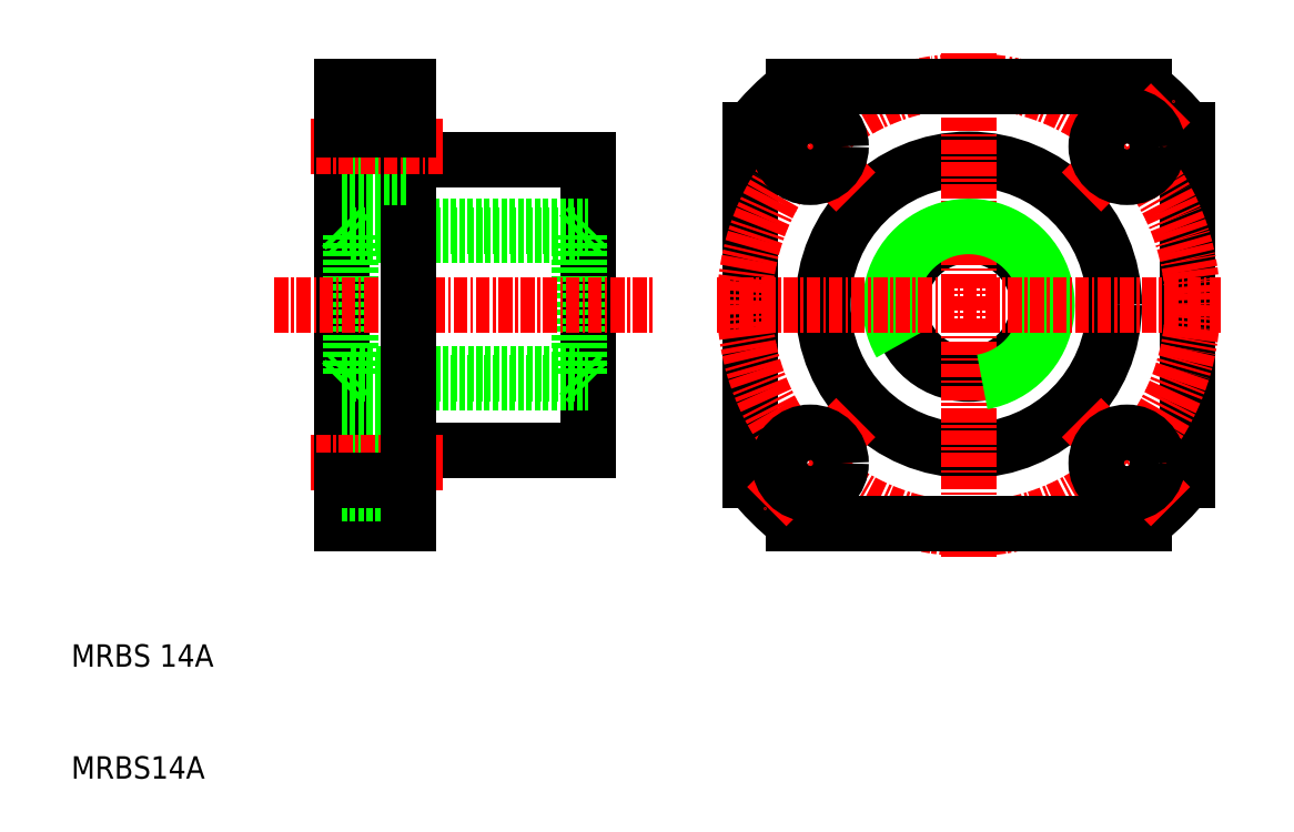
<metadata>
{"format":"dxf","ext":"dxf","renderer":"ezdxf+matplotlib","layout":"modelspace","background":"white","min_lineweight":24,"dpi":150}
</metadata>
<code>
0
SECTION
2
ENTITIES
0
LINE
8
0
10
34.14
20
32.83
30
0
11
34.14
21
71.83
31
0
0
LINE
8
0
10
56.14
20
39.33
30
0
11
56.14
21
65.33
31
0
0
LINE
8
0
10
55.33
20
46.14
30
0
11
55.33
21
58.52
31
0
0
LINE
8
0
10
34.95
20
46.14
30
0
11
34.95
21
58.52
31
0
0
TEXT
8
0
10
10
20
20
30
0
40
2
1
MRBS 14A
0
TEXT
8
0
10
10
20
10
30
0
40
2
1
MRBS14A
0
LINE
8
CENTER
10
28.14
20
52.33
30
0
11
62.14
21
52.33
31
0
0
LINE
8
0
10
40.14
20
32.83
30
0
11
34.14
21
32.83
31
0
0
LINE
8
0
10
40.14
20
39.33
30
0
11
56.14
21
39.33
31
0
0
LINE
8
0
10
34.95
20
46.14
30
0
11
55.33
21
46.14
31
0
0
LINE
8
0
10
34.14
20
45.33
30
0
11
56.14
21
45.33
31
0
0
LINE
8
0
10
34.14
20
40.94
30
0
11
40.14
21
40.94
31
0
0
LINE
8
0
10
34.14
20
35.44
30
0
11
40.14
21
35.44
31
0
0
LINE
8
CENTER
10
43.14
20
38.19
30
0
11
31.14
21
38.19
31
0
0
LINE
8
0
10
34.14
20
45.33
30
0
11
34.95
21
46.14
31
0
0
LINE
8
0
10
55.33
20
46.14
30
0
11
56.14
21
45.33
31
0
0
LINE
8
0
10
40.14
20
65.33
30
0
11
56.14
21
65.33
31
0
0
LINE
8
0
10
34.95
20
58.52
30
0
11
55.33
21
58.52
31
0
0
LINE
8
0
10
34.14
20
59.33
30
0
11
56.14
21
59.33
31
0
0
LINE
8
0
10
40.14
20
32.83
30
0
11
40.14
21
71.83
31
0
0
LINE
8
0
10
34.14
20
69.22
30
0
11
40.14
21
69.22
31
0
0
LINE
8
0
10
34.14
20
63.72
30
0
11
40.14
21
63.72
31
0
0
LINE
8
CENTER
10
43.14
20
66.47
30
0
11
31.14
21
66.47
31
0
0
LINE
8
0
10
34.14
20
59.33
30
0
11
34.95
21
58.52
31
0
0
LINE
8
0
10
40.14
20
71.83
30
0
11
34.14
21
71.83
31
0
0
LINE
8
0
10
55.33
20
58.52
30
0
11
56.14
21
59.33
31
0
0
CIRCLE
8
0
10
90.14
20
52.33
30
0
40
6.188
0
CIRCLE
8
0
10
90.14
20
52.33
30
0
40
13
0
LINE
8
0
10
70.64
20
36.69
30
0
11
70.64
21
67.98
31
0
0
LINE
8
0
10
109.6
20
36.69
30
0
11
109.6
21
67.98
31
0
0
LINE
8
CENTER
10
90.14
20
29.83
30
0
11
90.14
21
74.83
31
0
0
CIRCLE
8
CENTER
10
90.14
20
52.33
30
0
40
20
0
ARC
8
0
10
90.14
20
52.33
30
0
40
7
50
280
51
210
0
LINE
8
0
10
105.8
20
32.83
30
0
11
74.49
21
32.83
31
0
0
LINE
8
CENTER
10
67.64
20
52.33
30
0
11
112.6
21
52.33
31
0
0
ARC
8
0
10
90.14
20
52.33
30
0
40
25
50
218.7
51
231.3
0
LINE
8
CENTER
10
80.06
20
42.25
30
0
11
71.93
21
34.12
31
0
0
CIRCLE
8
0
10
76
20
38.19
30
0
40
2.75
0
ARC
8
0
10
90.14
20
52.33
30
0
40
25
50
308.7
51
321.3
0
LINE
8
CENTER
10
100.2
20
42.25
30
0
11
108.3
21
34.12
31
0
0
CIRCLE
8
0
10
104.3
20
38.19
30
0
40
2.75
0
LINE
8
0
10
105.8
20
71.83
30
0
11
74.49
21
71.83
31
0
0
LINE
8
CENTER
10
80.06
20
62.41
30
0
11
71.93
21
70.54
31
0
0
ARC
8
0
10
90.14
20
52.33
30
0
40
25
50
128.7
51
141.3
0
CIRCLE
8
0
10
76
20
66.47
30
0
40
2.75
0
ARC
8
0
10
90.14
20
52.33
30
0
40
25
50
38.74
51
51.26
0
LINE
8
CENTER
10
100.2
20
62.41
30
0
11
108.3
21
70.54
31
0
0
CIRCLE
8
0
10
104.3
20
66.47
30
0
40
2.75
0
LINE
8
0
10
40.14
20
67.98
30
0
11
34.14
21
67.98
31
0
0
LINE
8
0
10
40.14
20
36.69
30
0
11
34.14
21
36.69
31
0
0
ENDSEC
0
EOF

</code>
